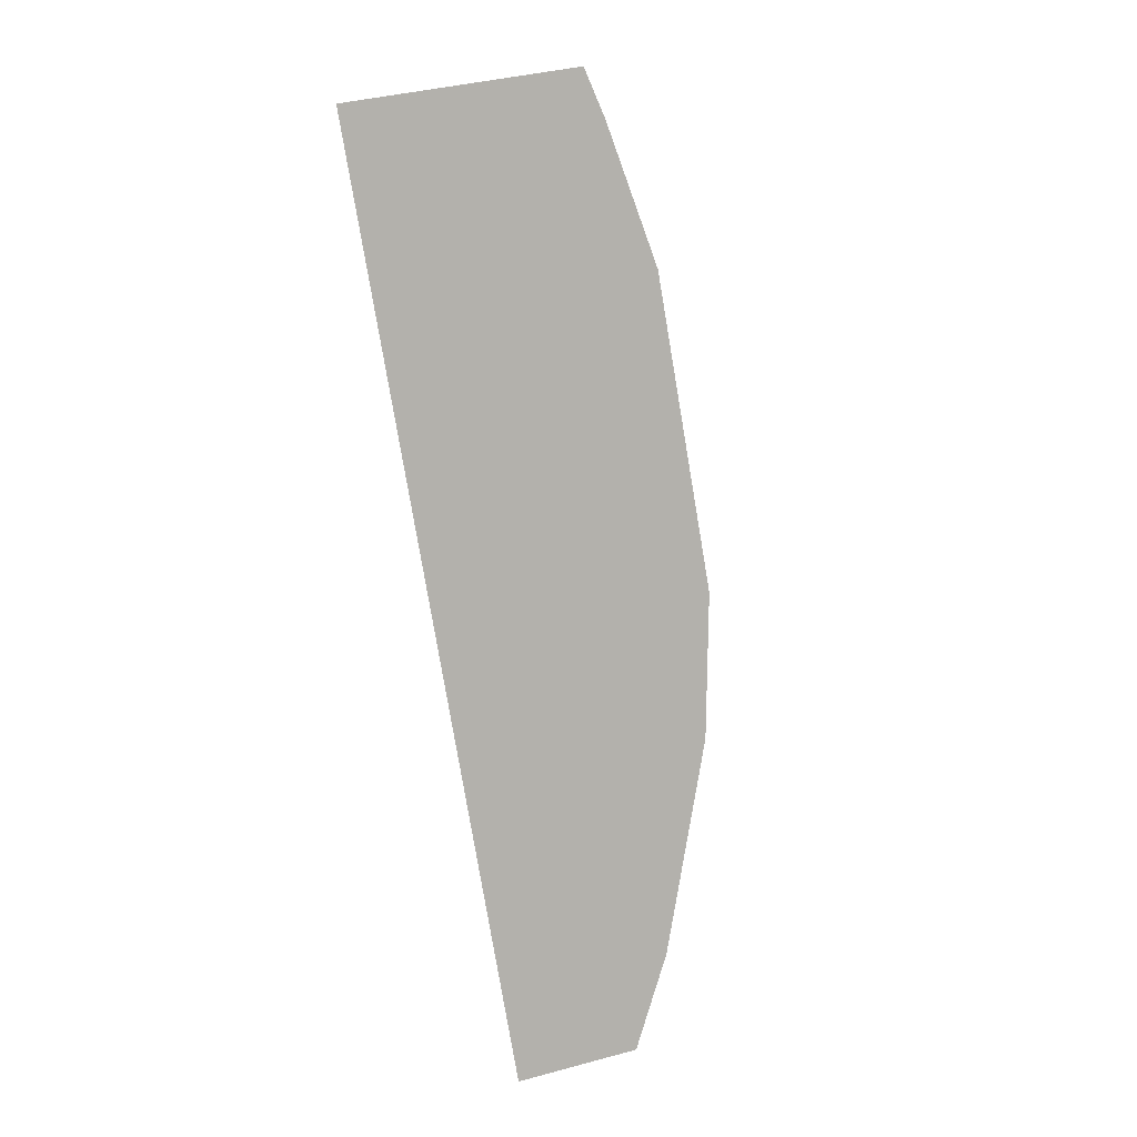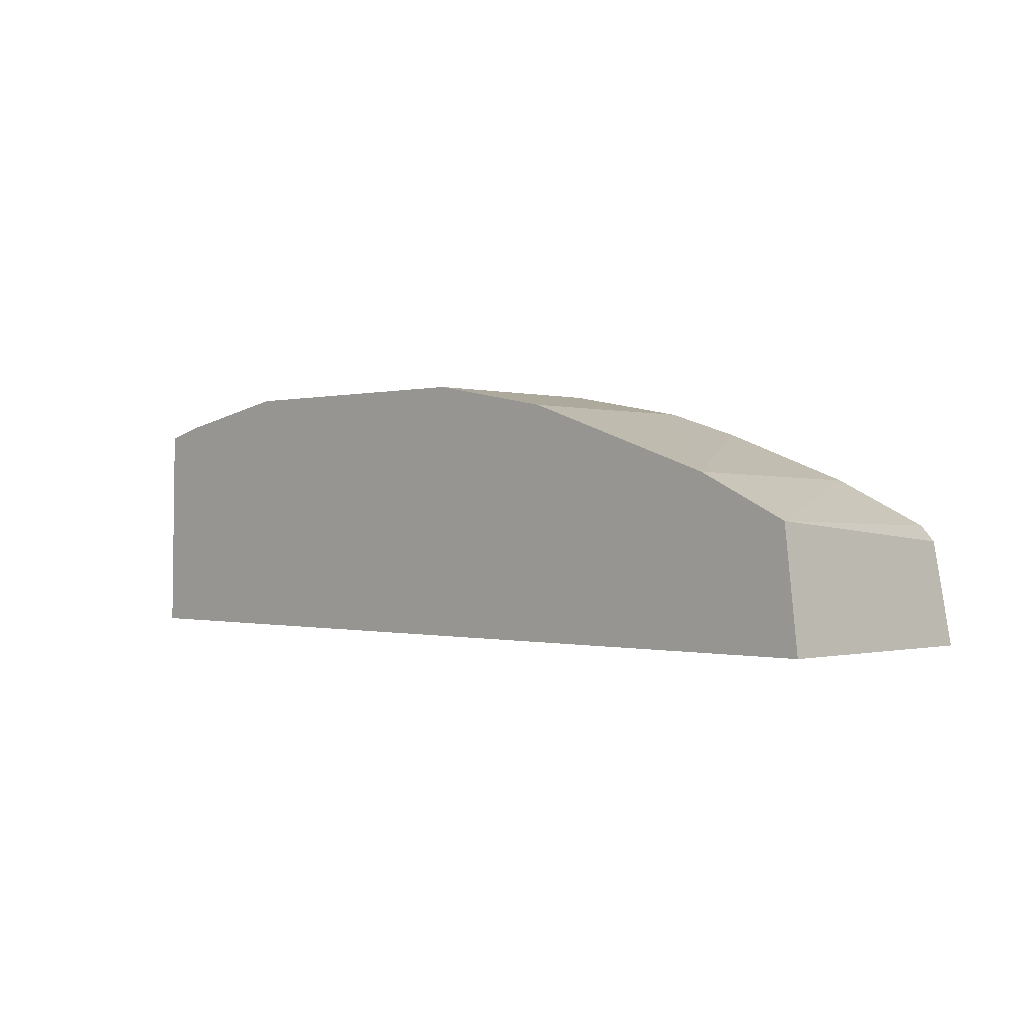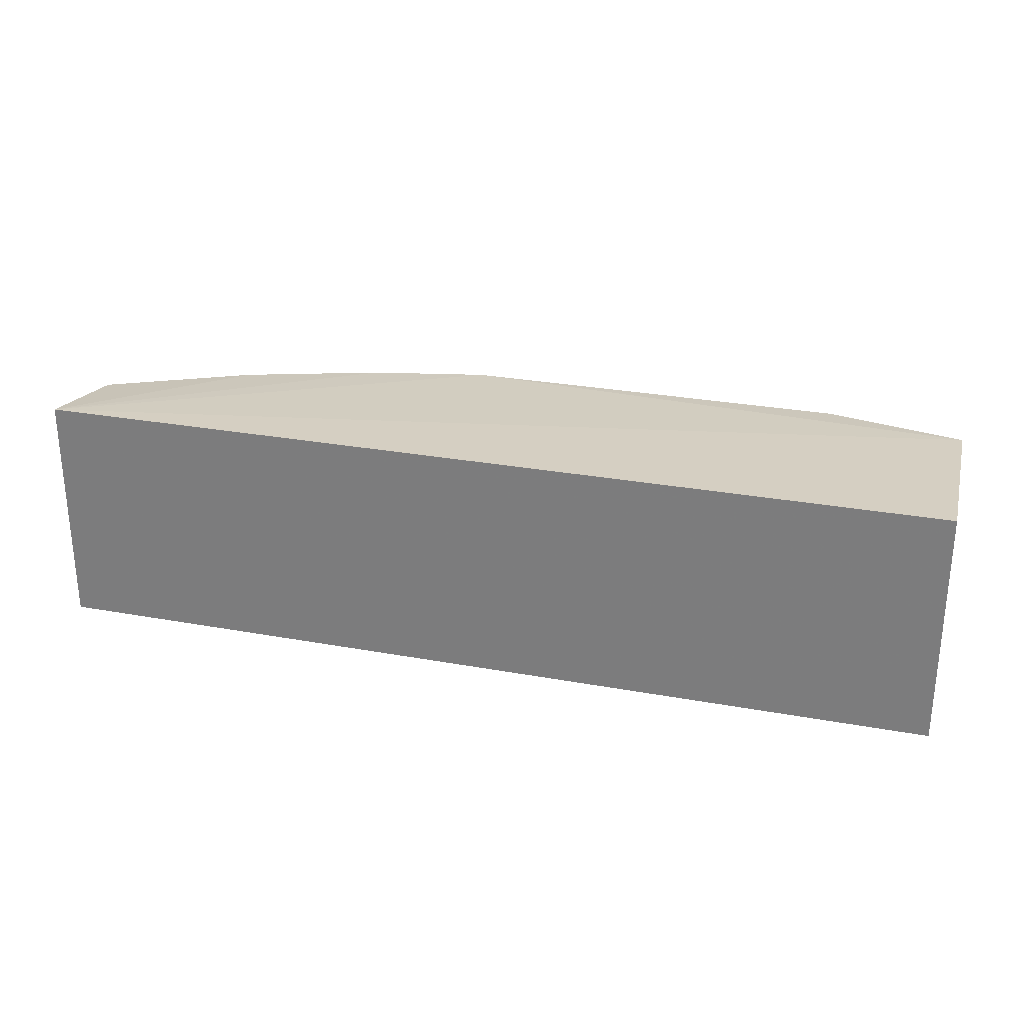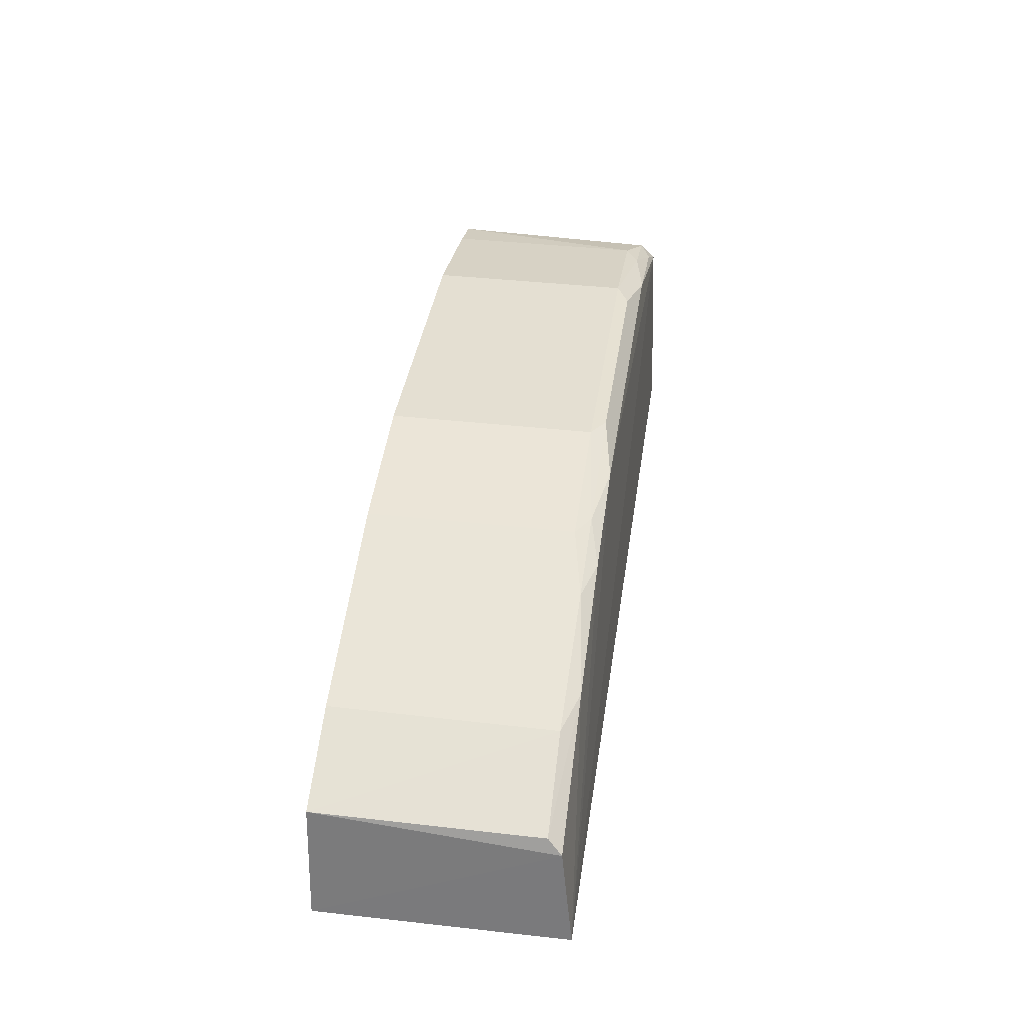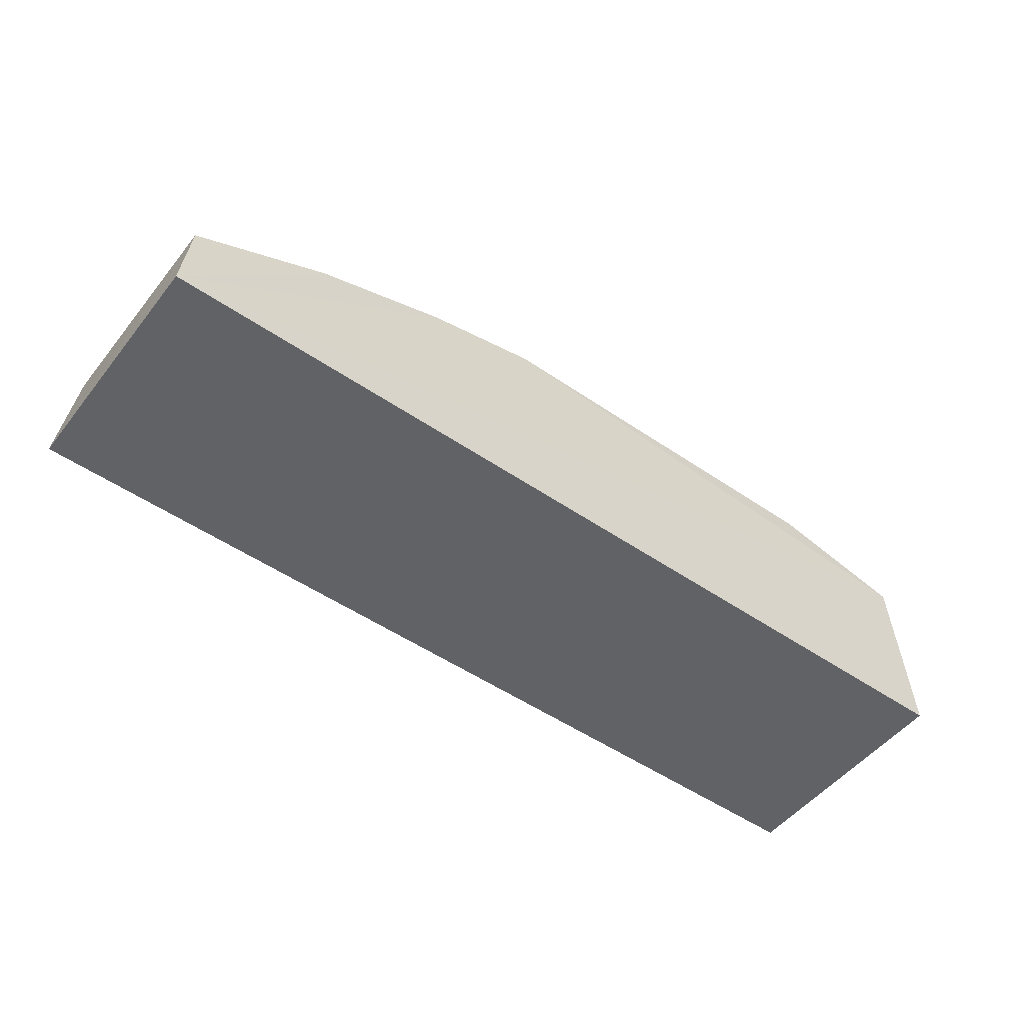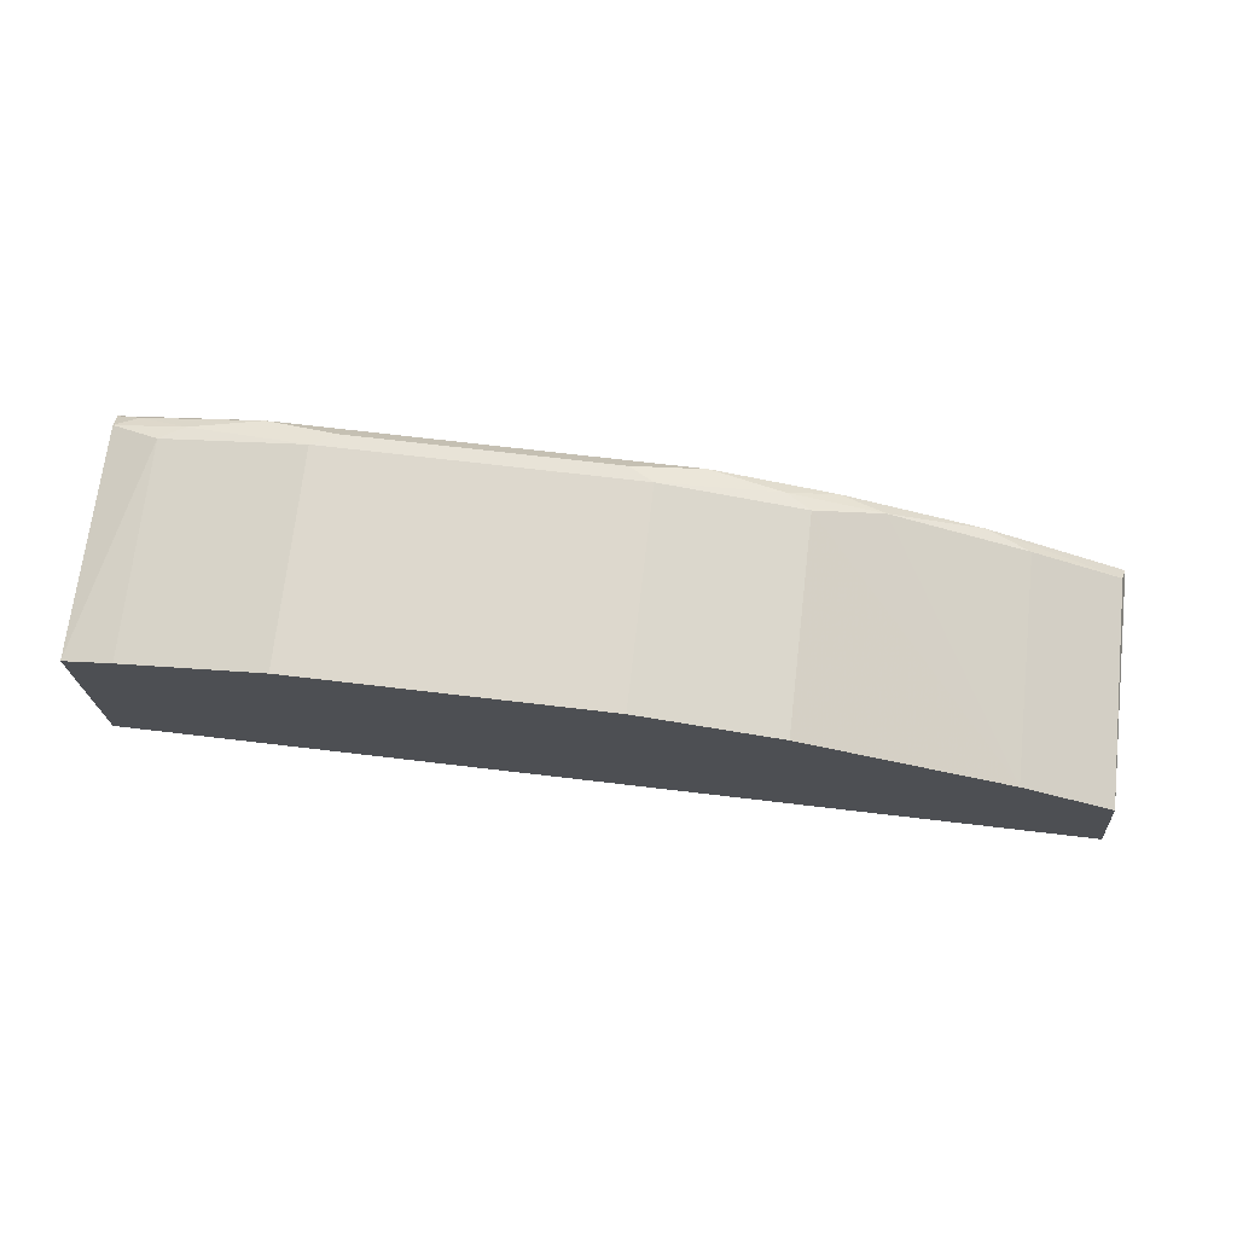
<metadata>
{"format":"obj","ext":"obj","renderer":"f3d","projection":"perspective","resolution":1024,"background":"white","views":[{"elev":-79.1,"azim":99.6,"up":"+Z"},{"elev":-0.4,"azim":-134.8,"up":"+Y"},{"elev":27.8,"azim":15.6,"up":"+Z"},{"elev":37.0,"azim":-81.9,"up":"+Y"},{"elev":-50.7,"azim":-36.9,"up":"+Y"},{"elev":72.5,"azim":-173.3,"up":"+Y"}]}
</metadata>
<code>
v 0.1101 0.3771 0.4276
v 0.1115 0.3121 0.43
v 0.1115 0.3121 0.35
v -0.1917 0.3508 0.35
v -0.1962 0.3121 0.43
v 0.04913 0.3964 0.35
v 0.11 0.3844 0.35
v -0.08653 0.388 0.4224
v -0.1962 0.3121 0.35
v 0.09422 0.388 0.4178
v -0.06391 0.3898 0.4261
v -0.1908 0.3495 0.4217
v -0.09428 0.3882 0.35
v -0.1925 0.3445 0.4261
v 0.09428 0.3882 0.35
v 0.1093 0.3825 0.4225
v 0.0491 0.3961 0.4179
v -0.1609 0.364 0.4215
v -0.04913 0.3964 0.35
v -0.1468 0.3667 0.4261
v 0.08653 0.388 0.4223
v -0.09422 0.388 0.4178
v -0.1615 0.3654 0.35
v -0.0491 0.3961 0.4179
v -0.1022 0.3814 0.4261
v 0.1022 0.3814 0.4261
v 0.06391 0.3898 0.4261
v -0.1163 0.3803 0.4222
v -0.04132 0.3954 0.4223
v 0.04132 0.3954 0.4223
f 5 2 1
f 6 3 4
f 7 1 2
f 7 2 3
f 7 3 6
f 9 4 3
f 9 3 2
f 9 2 5
f 11 5 1
f 13 6 4
f 14 9 5
f 14 4 9
f 14 12 4
f 15 10 7
f 15 7 6
f 15 6 10
f 16 1 7
f 16 7 10
f 17 10 6
f 18 4 12
f 19 6 13
f 20 14 5
f 20 18 12
f 20 12 14
f 21 16 10
f 21 10 17
f 22 19 13
f 23 13 4
f 23 4 18
f 23 22 13
f 24 17 6
f 24 6 19
f 24 19 22
f 24 22 8
f 25 20 5
f 25 5 11
f 25 11 8
f 26 1 16
f 26 16 21
f 27 26 21
f 27 11 1
f 27 1 26
f 28 18 20
f 28 20 25
f 28 25 8
f 28 8 22
f 28 23 18
f 28 22 23
f 29 17 24
f 29 24 8
f 29 8 11
f 30 17 29
f 30 27 21
f 30 21 17
f 30 29 11
f 30 11 27

</code>
